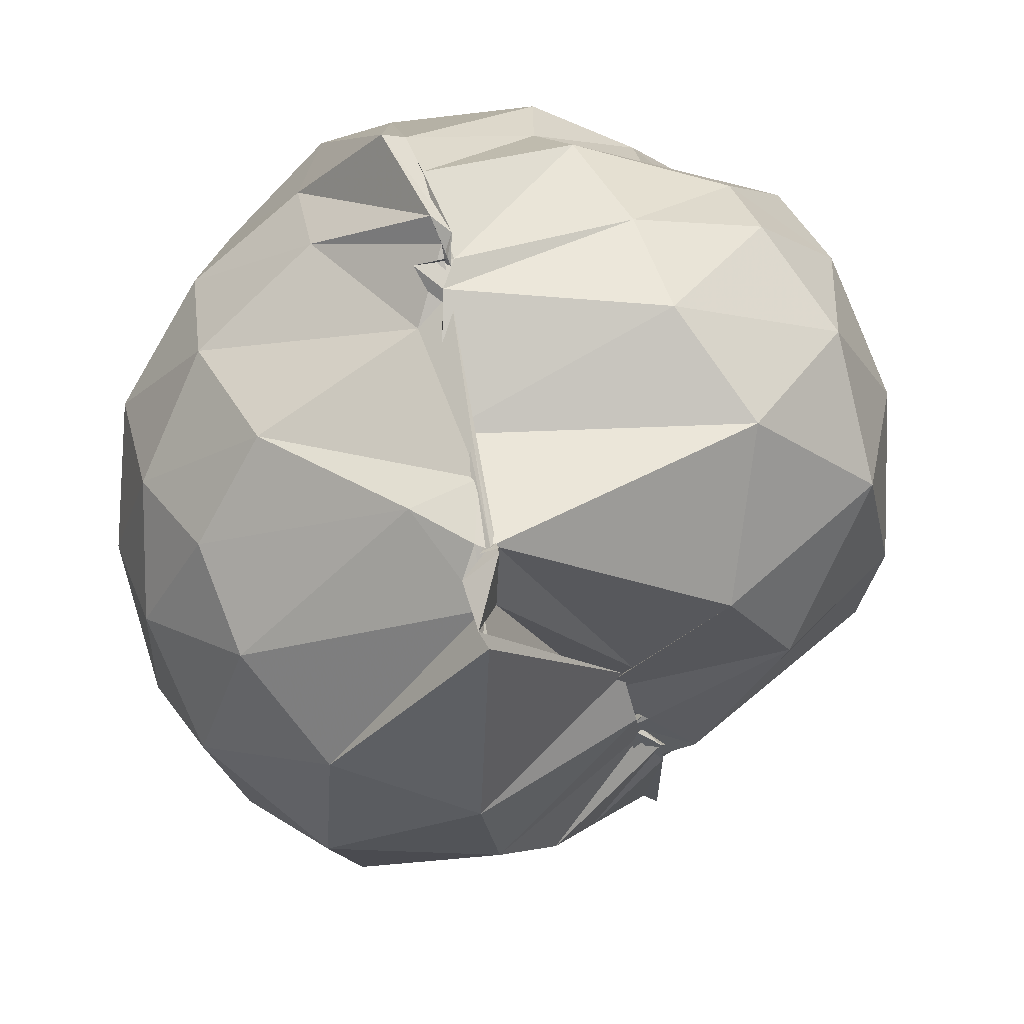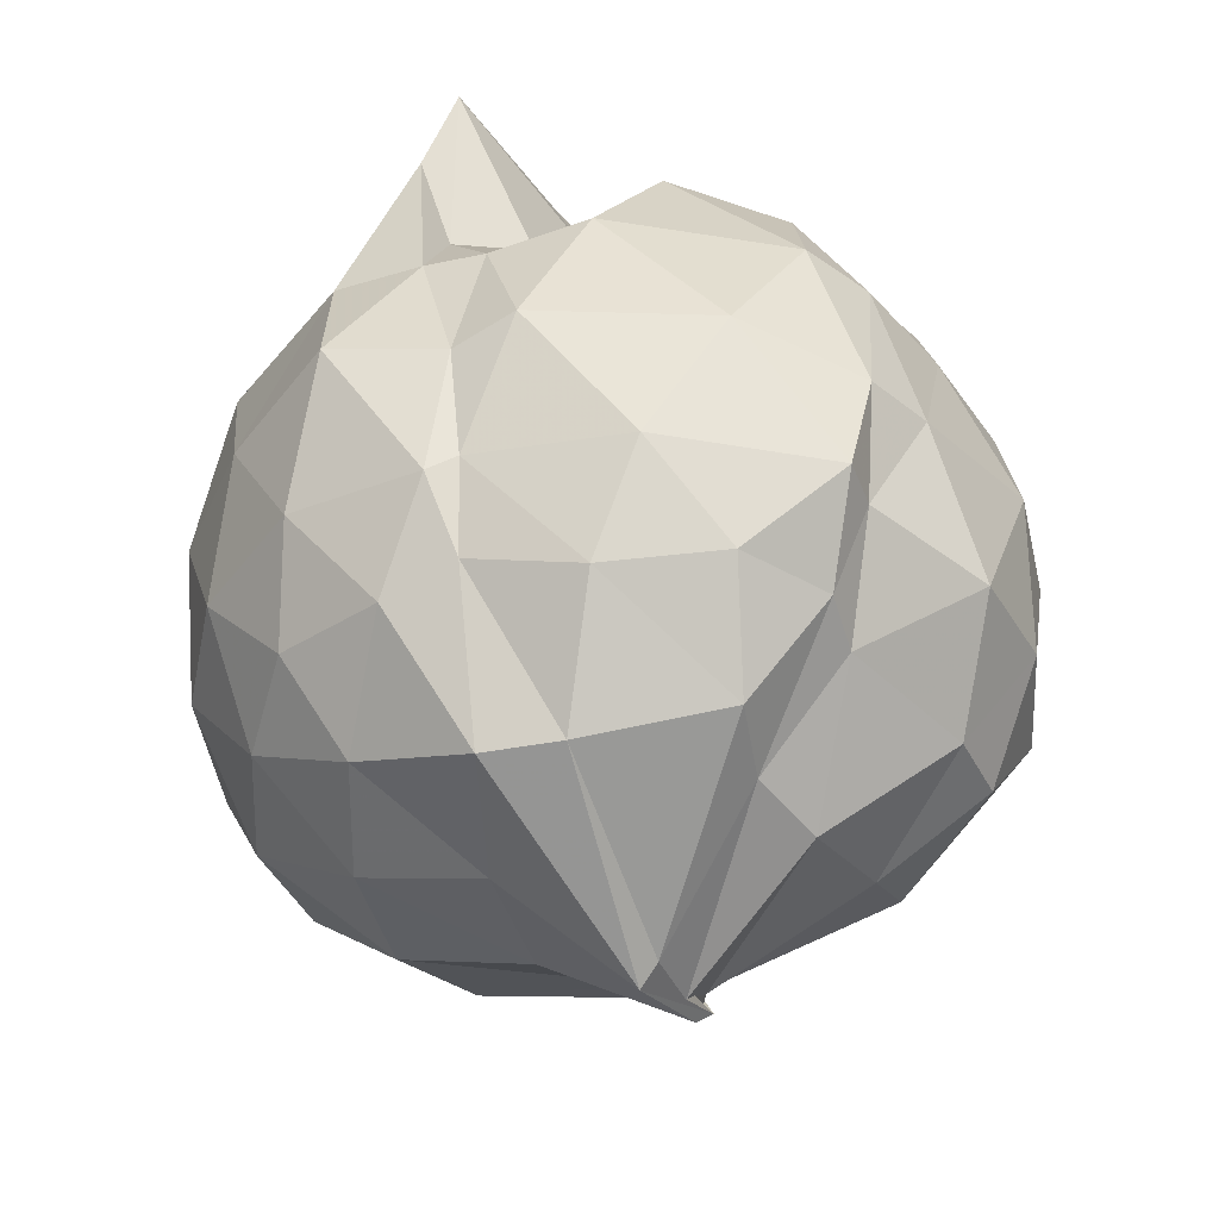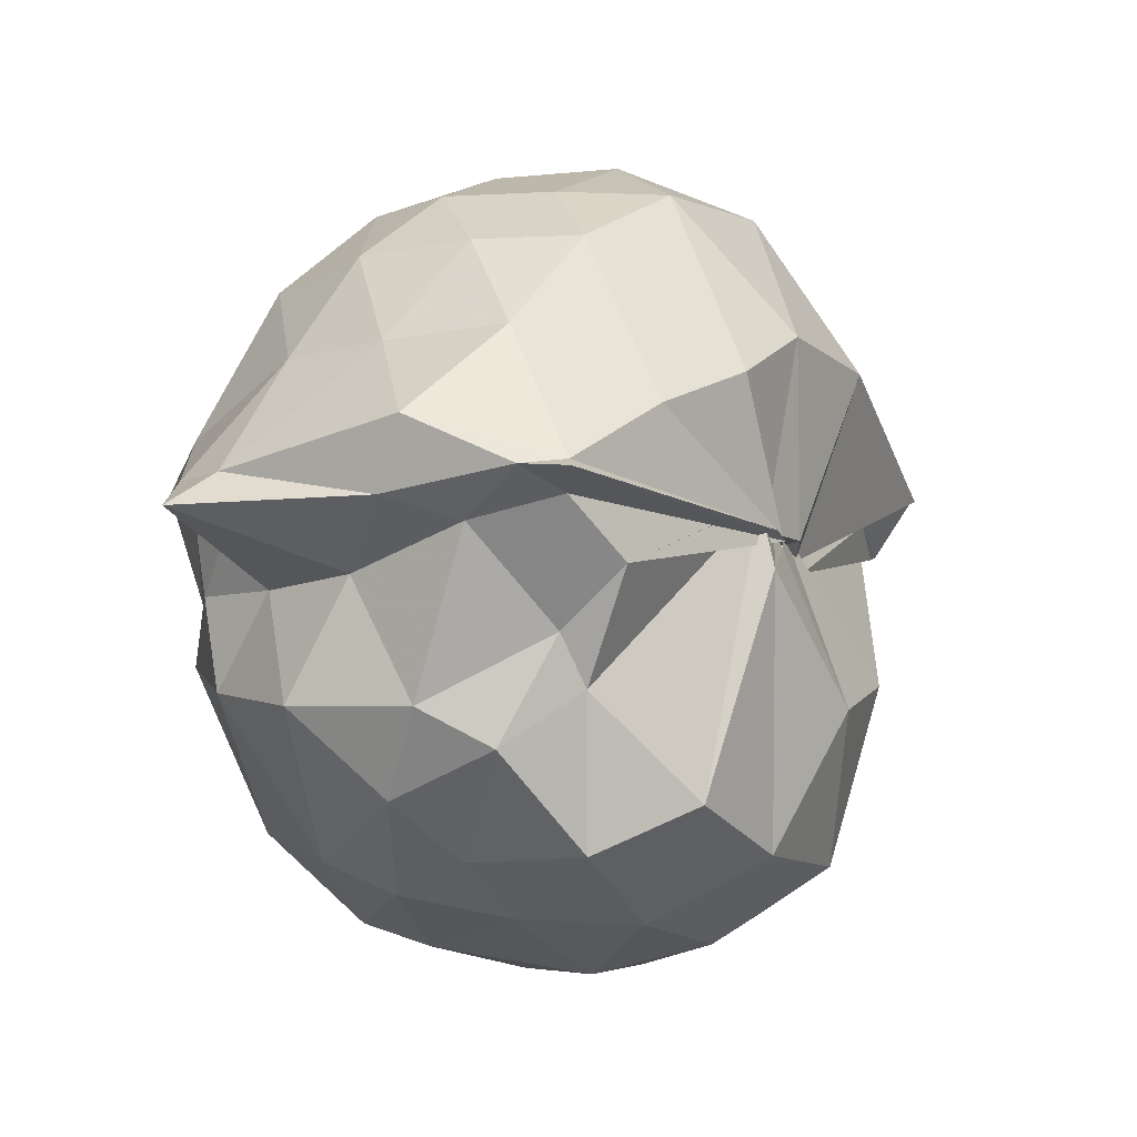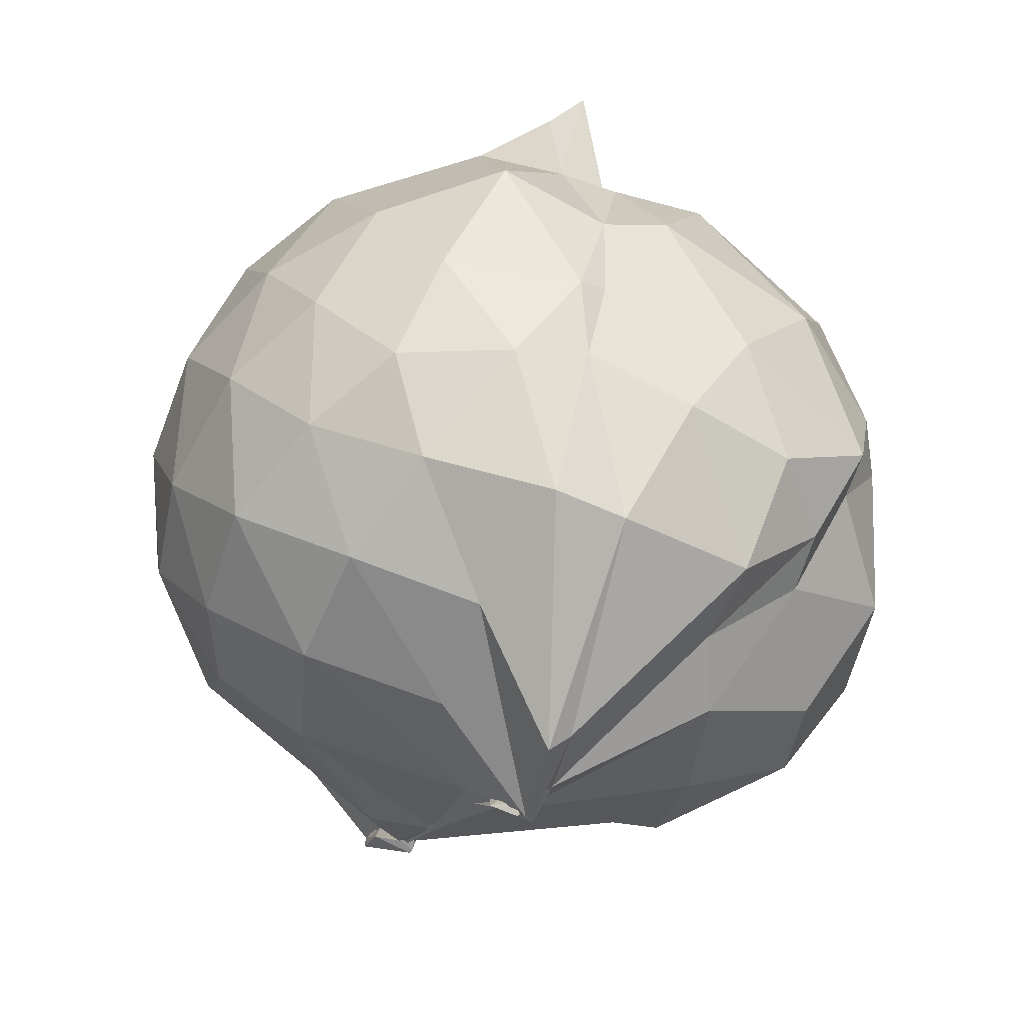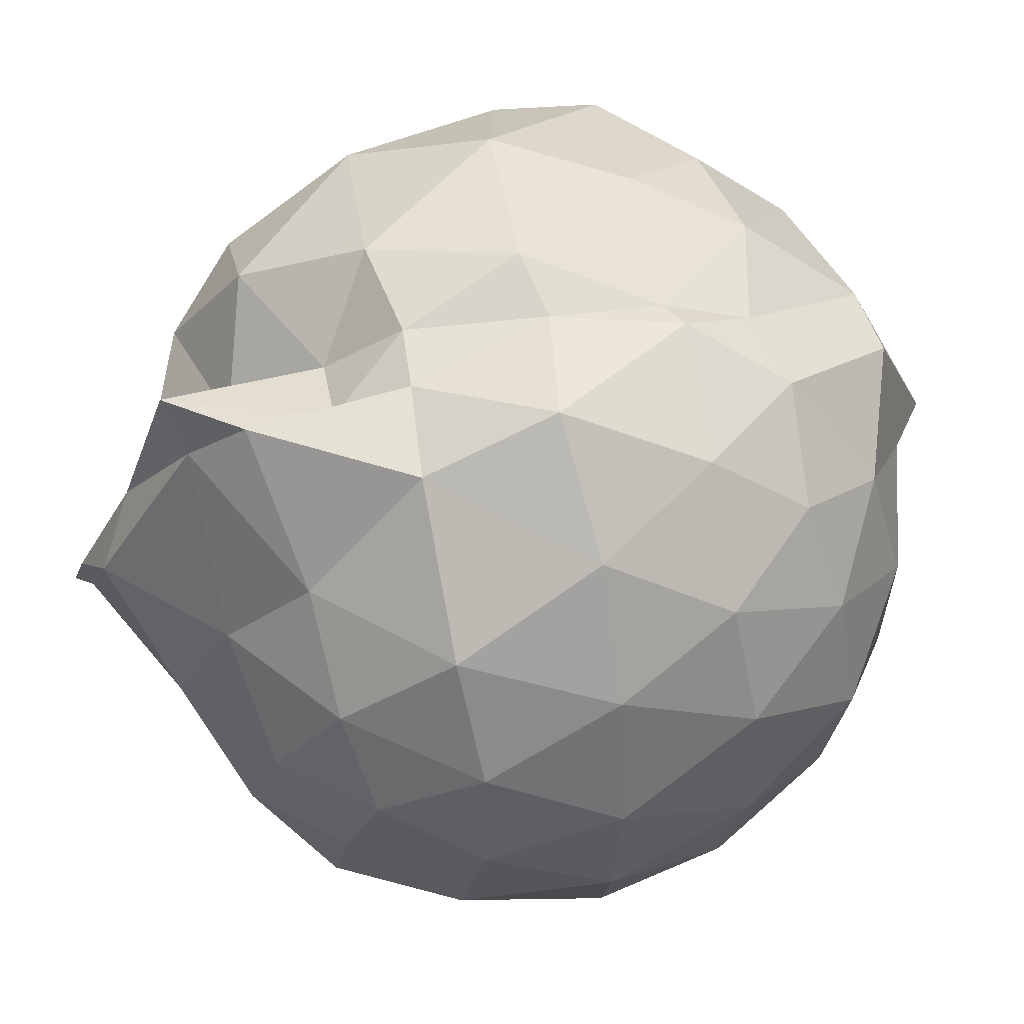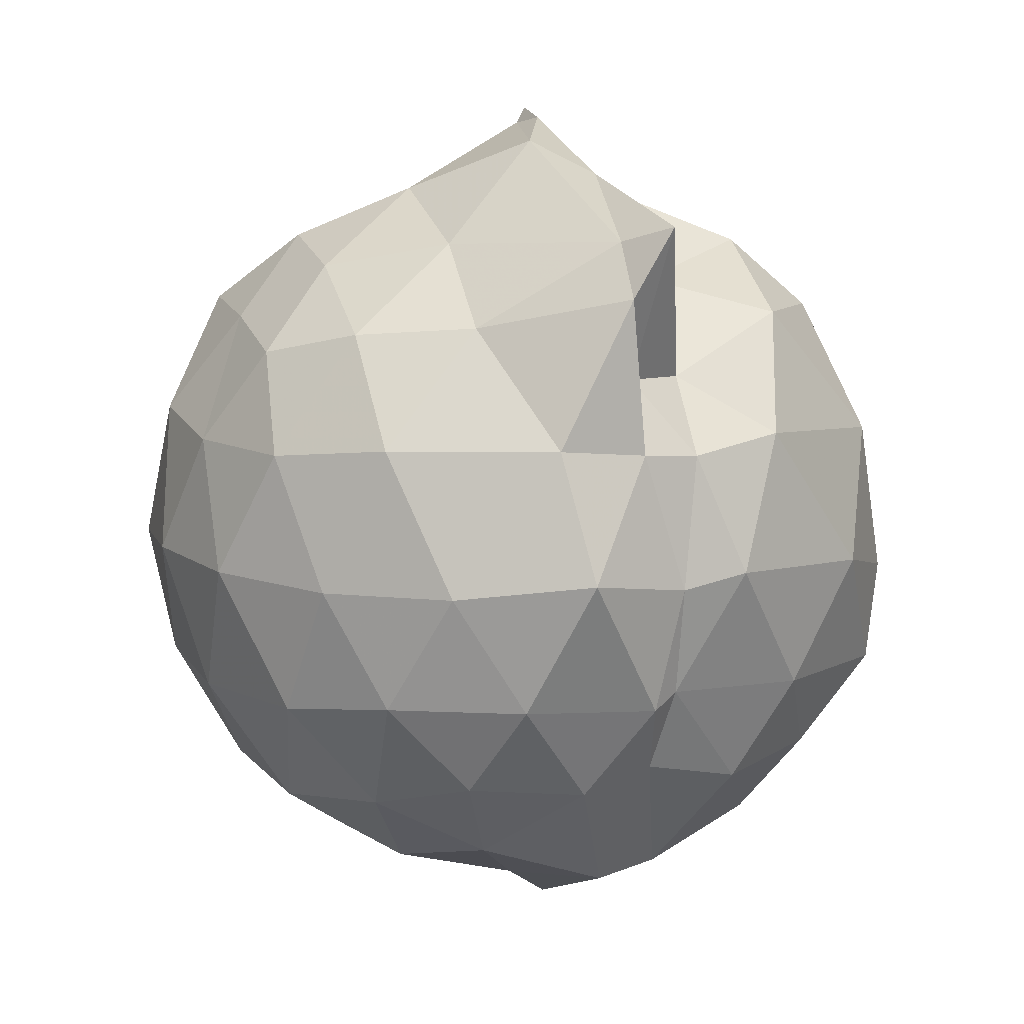
<metadata>
{"format":"obj","ext":"obj","renderer":"f3d","projection":"perspective","resolution":1024,"background":"white","views":[{"elev":-51.9,"azim":-160.6,"up":"+Y"},{"elev":-41.7,"azim":-173.7,"up":"+Z"},{"elev":76.7,"azim":-110.7,"up":"+Z"},{"elev":-58.4,"azim":149.9,"up":"+Z"},{"elev":47.0,"azim":75.9,"up":"+Y"},{"elev":11.8,"azim":137.4,"up":"+Z"}]}
</metadata>
<code>
v 0.01765 -0.5921 2.627
v -0.1111 -0.857 0.7452
v 0.8329 -0.5979 2.088
v 0.7462 -0.3753 2.142
v 0.5744 -0.1534 2.163
v 0.3745 0.1493 2.239
v 0.3144 0.08336 2.045
v 0.1388 0.05702 2.033
v -0.1392 0.1065 2.164
v -0.4027 -0.02838 2.151
v -0.557 -0.1293 2.002
v -0.655 -0.3756 2.132
v -0.6391 -0.6422 2.131
v -0.219 -0.9675 2.123
v -0.1528 -1.025 1.958
v -0.2098 -1.019 1.91
v -0.1699 -1.04 1.801
v -0.1138 -1.036 1.812
v -0.1386 -1.076 1.907
v 0.2543 -1.212 2.085
v 0.6324 -1.057 2.161
v 0.7358 -0.8278 2.142
v 0.9209 -0.4574 1.872
v 0.8142 -0.1893 1.905
v 0.5503 0.1006 1.91
v 0.3522 0.1685 1.886
v 0.2155 0.1994 1.873
v -0.005916 0.242 1.905
v -0.43 0.1514 1.858
v -0.5528 0.02646 1.853
v -0.6868 -0.1875 1.846
v -0.8045 -0.4534 1.868
v -0.7641 -0.7645 1.884
v -0.5204 -1.044 1.847
v -0.07567 -1.069 1.801
v -0.08034 -1.044 1.81
v -0.07996 -1.057 1.768
v -0.1519 -1.071 1.767
v 0.1979 -1.367 1.803
v 0.6008 -1.26 1.889
v 0.8225 -1.011 1.908
v 0.912 -0.7476 1.872
v 0.9126 -0.2986 1.576
v 0.7598 -0.02671 1.583
v 0.54 0.2081 1.619
v 0.2751 0.2236 1.571
v 0.1365 0.2854 1.601
v -0.2784 0.2588 1.564
v -0.5401 0.1251 1.49
v -0.6441 -0.000535 1.493
v -0.8388 -0.3195 1.562
v -0.8719 -0.5984 1.559
v -0.8033 -0.9144 1.556
v -0.4571 -1.175 1.571
v -0.1799 -1.079 1.751
v -0.02851 -1.342 1.268
v -0.01012 -1.48 1.214
v -0.01681 -1.487 1.259
v 0.4505 -1.382 1.542
v 0.776 -1.189 1.563
v 0.9284 -0.9062 1.587
v 0.9774 -0.6075 1.582
v 0.8236 -0.1809 1.309
v 0.6182 0.06289 1.311
v 0.3232 0.1825 1.286
v 0.2556 0.1811 1.318
v -0.09817 0.2358 1.29
v -0.4893 0.1355 1.261
v -0.517 0.02009 1.261
v -0.7417 -0.1896 1.216
v -0.8358 -0.4535 1.255
v -0.824 -0.7497 1.251
v -0.6274 -1.028 1.228
v -0.07189 -1.336 1.121
v -0.08848 -1.357 1.115
v -0.08788 -1.369 1.119
v 0.002891 -1.388 1.148
v -0.01819 -1.408 1.22
v 0.5576 -1.267 1.279
v 0.8128 -1.03 1.293
v 0.9011 -0.7675 1.266
v 0.9095 -0.4423 1.274
v 0.6454 -0.1022 1.097
v 0.4227 0.05075 1.074
v 0.2613 0.1051 1.121
v 0.007245 0.1381 1.053
v -0.2658 0.1171 1.081
v -0.4362 -0.02485 1.076
v -0.4622 -0.1556 1.043
v -0.6682 -0.423 1.014
v -0.7252 -0.602 1.029
v -0.527 -0.8877 0.9773
v -0.001995 -1.089 0.9918
v 0.001012 -1.334 1.136
v -0.07882 -1.33 1.121
v -0.06396 -1.329 1.126
v -0.03959 -1.337 1.105
v 0.07983 -1.257 1.032
v 0.5889 -1.1 1.086
v 0.7181 -0.8933 1.029
v 0.7827 -0.6097 0.9981
v 0.7398 -0.33 1.034
v 0.6504 -0.6039 2.275
v 0.4843 -0.3484 2.334
v 0.3308 0.064 2.359
v 0.2913 0.1927 2.398
v 0.06063 -0.1168 2.239
v -0.2626 -0.1439 2.31
v -0.4 -0.2716 2.275
v -0.3445 -0.4912 2.247
v -0.07252 -0.9919 2.109
v -0.1072 -1.021 1.971
v -0.2045 -1.019 1.91
v -0.1037 -0.9875 1.955
v -0.1154 -0.994 2.026
v 0.1741 -1.049 2.257
v 0.5563 -0.8268 2.327
v 0.3923 -0.5995 2.445
v 0.2561 -0.3174 2.565
v 0.1349 -0.2196 2.486
v 0.0292 -0.3688 2.457
v -0.2207 -0.478 2.301
v -0.1542 -0.6507 2.388
v -0.1077 -0.9976 1.968
v -0.07034 -1.013 1.942
v -0.1526 -1.018 2.054
v 0.1296 -0.8358 2.419
v 0.04079 -0.5971 2.59
v 0.0638 -0.496 2.607
v -0.003888 -0.5766 2.508
v -0.1569 -1.024 2.05
v -0.1411 -1.006 2.111
v 0.5132 -0.2008 0.8941
v 0.2463 -0.07467 0.7912
v 0.07301 -0.06459 0.7997
v -0.2566 -0.07483 0.8634
v -0.2681 -0.2636 0.8348
v -0.37 -0.4154 0.8017
v -0.4779 -0.6745 0.8743
v -0.08355 -0.8886 0.7752
v -0.05983 -0.9013 0.8332
v -0.06899 -1.344 1.119
v -0.07746 -1.344 1.137
v -0.07125 -1.213 1.038
v 0.3817 -1.03 0.9072
v 0.509 -0.7636 0.8252
v 0.5457 -0.4718 0.8213
v 0.2612 -0.3837 0.7307
v -0.01139 -0.5495 0.5654
v -0.05136 -0.5174 0.6067
v -0.09112 -0.6668 0.617
v -0.1186 -0.8371 0.7434
v -0.03652 -0.8555 0.7198
v -0.08563 -0.8541 0.7984
v -0.09318 -0.8851 0.7916
v -0.006717 -0.9203 0.8313
v 0.2056 -0.6528 0.7141
v -0.09905 -0.7979 0.6501
v -0.1339 -0.8258 0.6868
v -0.1105 -0.8557 0.7266
v -0.09083 -0.8351 0.746
v -0.1041 -0.8252 0.7067
f 3 23 4
f 4 23 24
f 4 24 5
f 5 24 25
f 5 25 6
f 6 25 26
f 6 26 7
f 7 26 27
f 7 27 8
f 8 27 28
f 8 28 9
f 9 28 29
f 9 29 10
f 10 29 30
f 10 30 11
f 11 30 31
f 11 31 12
f 12 31 32
f 12 32 13
f 13 32 33
f 13 33 14
f 14 33 34
f 14 34 15
f 15 34 35
f 15 35 16
f 16 35 36
f 16 36 17
f 17 36 37
f 17 37 18
f 18 37 38
f 18 38 19
f 19 38 39
f 19 39 20
f 20 39 40
f 20 40 21
f 21 40 41
f 21 41 22
f 22 41 42
f 22 42 3
f 3 42 23
f 23 43 24
f 24 43 44
f 24 44 25
f 25 44 45
f 25 45 26
f 26 45 46
f 26 46 27
f 27 46 47
f 27 47 28
f 28 47 48
f 28 48 29
f 29 48 49
f 29 49 30
f 30 49 50
f 30 50 31
f 31 50 51
f 31 51 32
f 32 51 52
f 32 52 33
f 33 52 53
f 33 53 34
f 34 53 54
f 34 54 35
f 35 54 55
f 35 55 36
f 36 55 56
f 36 56 37
f 37 56 57
f 37 57 38
f 38 57 58
f 38 58 39
f 39 58 59
f 39 59 40
f 40 59 60
f 40 60 41
f 41 60 61
f 41 61 42
f 42 61 62
f 42 62 23
f 23 62 43
f 43 63 44
f 44 63 64
f 44 64 45
f 45 64 65
f 45 65 46
f 46 65 66
f 46 66 47
f 47 66 67
f 47 67 48
f 48 67 68
f 48 68 49
f 49 68 69
f 49 69 50
f 50 69 70
f 50 70 51
f 51 70 71
f 51 71 52
f 52 71 72
f 52 72 53
f 53 72 73
f 53 73 54
f 54 73 74
f 54 74 55
f 55 74 75
f 55 75 56
f 56 75 76
f 56 76 57
f 57 76 77
f 57 77 58
f 58 77 78
f 58 78 59
f 59 78 79
f 59 79 60
f 60 79 80
f 60 80 61
f 61 80 81
f 61 81 62
f 62 81 82
f 62 82 43
f 43 82 63
f 63 83 64
f 64 83 84
f 64 84 65
f 65 84 85
f 65 85 66
f 66 85 86
f 66 86 67
f 67 86 87
f 67 87 68
f 68 87 88
f 68 88 69
f 69 88 89
f 69 89 70
f 70 89 90
f 70 90 71
f 71 90 91
f 71 91 72
f 72 91 92
f 72 92 73
f 73 92 93
f 73 93 74
f 74 93 94
f 74 94 75
f 75 94 95
f 75 95 76
f 76 95 96
f 76 96 77
f 77 96 97
f 77 97 78
f 78 97 98
f 78 98 79
f 79 98 99
f 79 99 80
f 80 99 100
f 80 100 81
f 81 100 101
f 81 101 82
f 82 101 102
f 82 102 63
f 63 102 83
f 103 104 118
f 104 119 118
f 104 105 119
f 105 120 119
f 105 106 120
f 106 107 120
f 107 121 120
f 107 108 121
f 108 122 121
f 108 109 122
f 109 110 122
f 110 123 122
f 110 111 123
f 111 124 123
f 111 112 124
f 112 113 124
f 113 125 124
f 113 114 125
f 114 126 125
f 114 115 126
f 115 116 126
f 116 127 126
f 116 117 127
f 117 118 127
f 117 103 118
f 118 119 128
f 119 129 128
f 119 120 129
f 120 121 129
f 121 130 129
f 121 122 130
f 122 123 130
f 123 131 130
f 123 124 131
f 124 125 131
f 125 132 131
f 125 126 132
f 126 127 132
f 127 128 132
f 127 118 128
f 133 148 134
f 134 148 149
f 134 149 135
f 135 149 150
f 135 150 136
f 136 150 137
f 137 150 151
f 137 151 138
f 138 151 152
f 138 152 139
f 139 152 140
f 140 152 153
f 140 153 141
f 141 153 154
f 141 154 142
f 142 154 143
f 143 154 155
f 143 155 144
f 144 155 156
f 144 156 145
f 145 156 146
f 146 156 157
f 146 157 147
f 147 157 148
f 147 148 133
f 148 158 149
f 149 158 159
f 149 159 150
f 150 159 151
f 151 159 160
f 151 160 152
f 152 160 153
f 153 160 161
f 153 161 154
f 154 161 155
f 155 161 162
f 155 162 156
f 156 162 157
f 157 162 158
f 157 158 148
f 3 4 103
f 103 4 104
f 4 5 104
f 104 5 105
f 5 6 105
f 105 6 106
f 6 7 106
f 7 8 106
f 106 8 107
f 8 9 107
f 107 9 108
f 9 10 108
f 108 10 109
f 10 11 109
f 11 12 109
f 109 12 110
f 12 13 110
f 110 13 111
f 13 14 111
f 111 14 112
f 14 15 112
f 15 16 112
f 112 16 113
f 16 17 113
f 113 17 114
f 17 18 114
f 114 18 115
f 18 19 115
f 19 20 115
f 115 20 116
f 20 21 116
f 116 21 117
f 21 22 117
f 117 22 103
f 22 3 103
f 83 133 84
f 84 133 134
f 84 134 85
f 85 134 135
f 85 135 86
f 86 135 136
f 86 136 87
f 87 136 88
f 88 136 137
f 88 137 89
f 89 137 138
f 89 138 90
f 90 138 139
f 90 139 91
f 91 139 92
f 92 139 140
f 92 140 93
f 93 140 141
f 93 141 94
f 94 141 142
f 94 142 95
f 95 142 96
f 96 142 143
f 96 143 97
f 97 143 144
f 97 144 98
f 98 144 145
f 98 145 99
f 99 145 100
f 100 145 146
f 100 146 101
f 101 146 147
f 101 147 102
f 102 147 133
f 102 133 83
f 128 129 1
f 129 130 1
f 130 131 1
f 131 132 1
f 132 128 1
f 159 158 2
f 160 159 2
f 161 160 2
f 162 161 2
f 158 162 2

</code>
